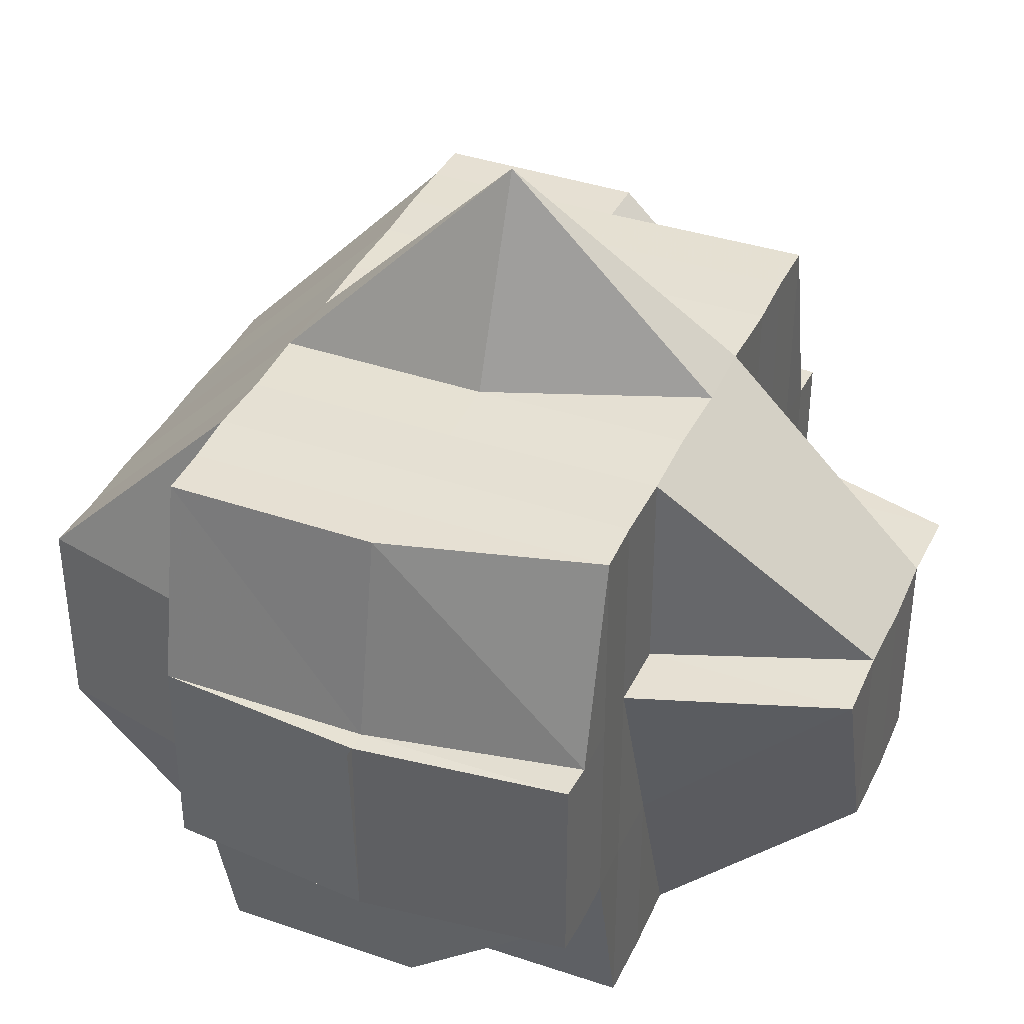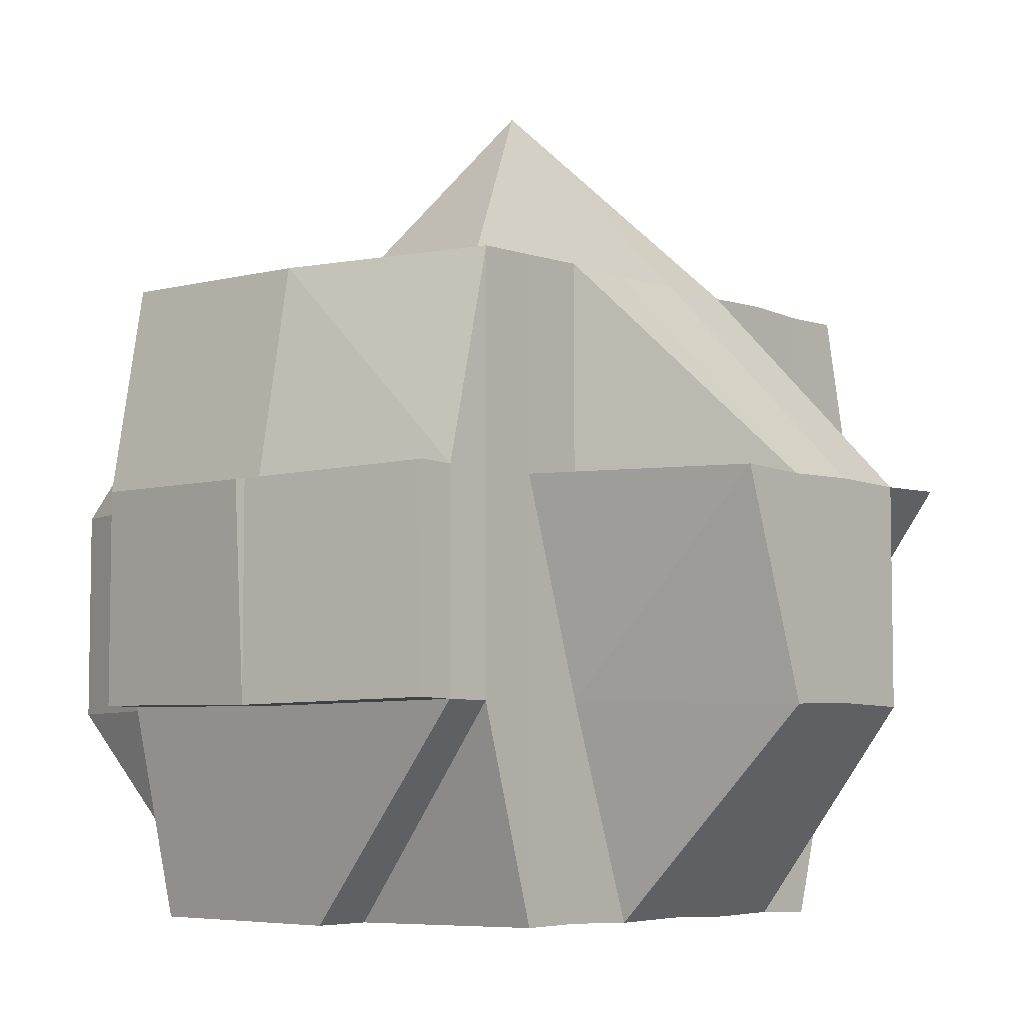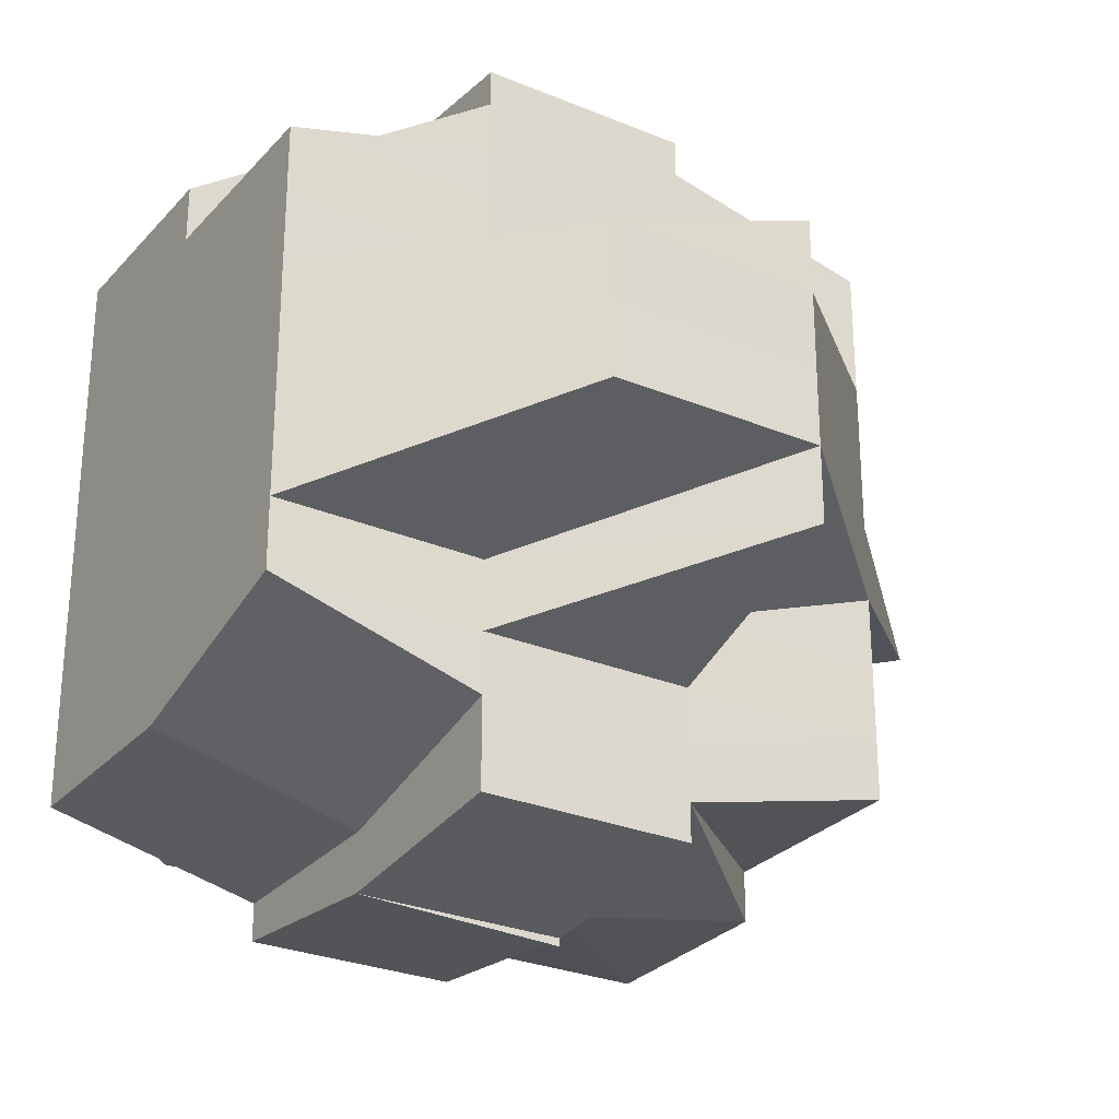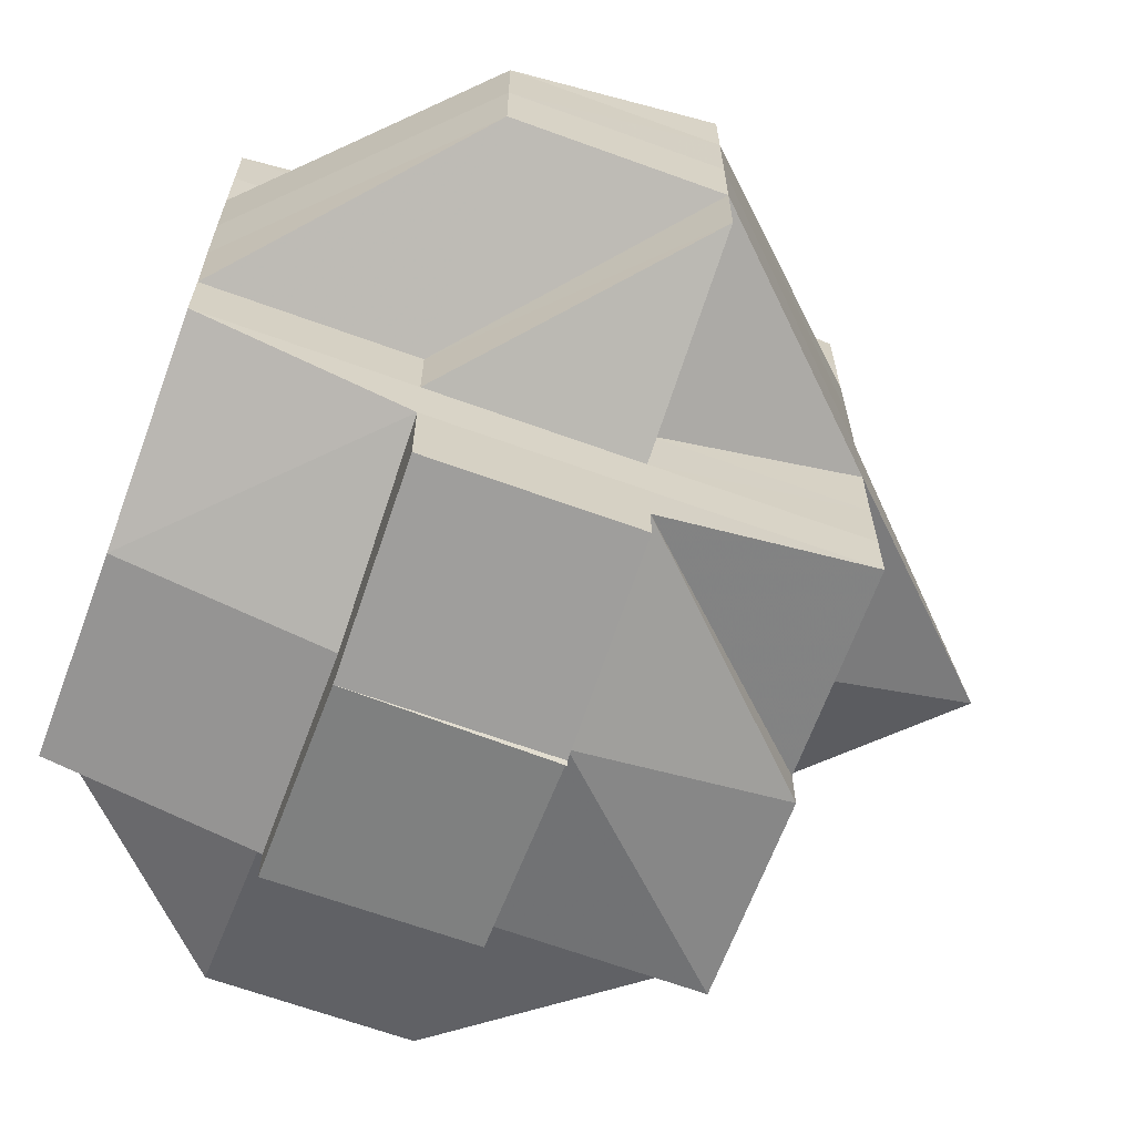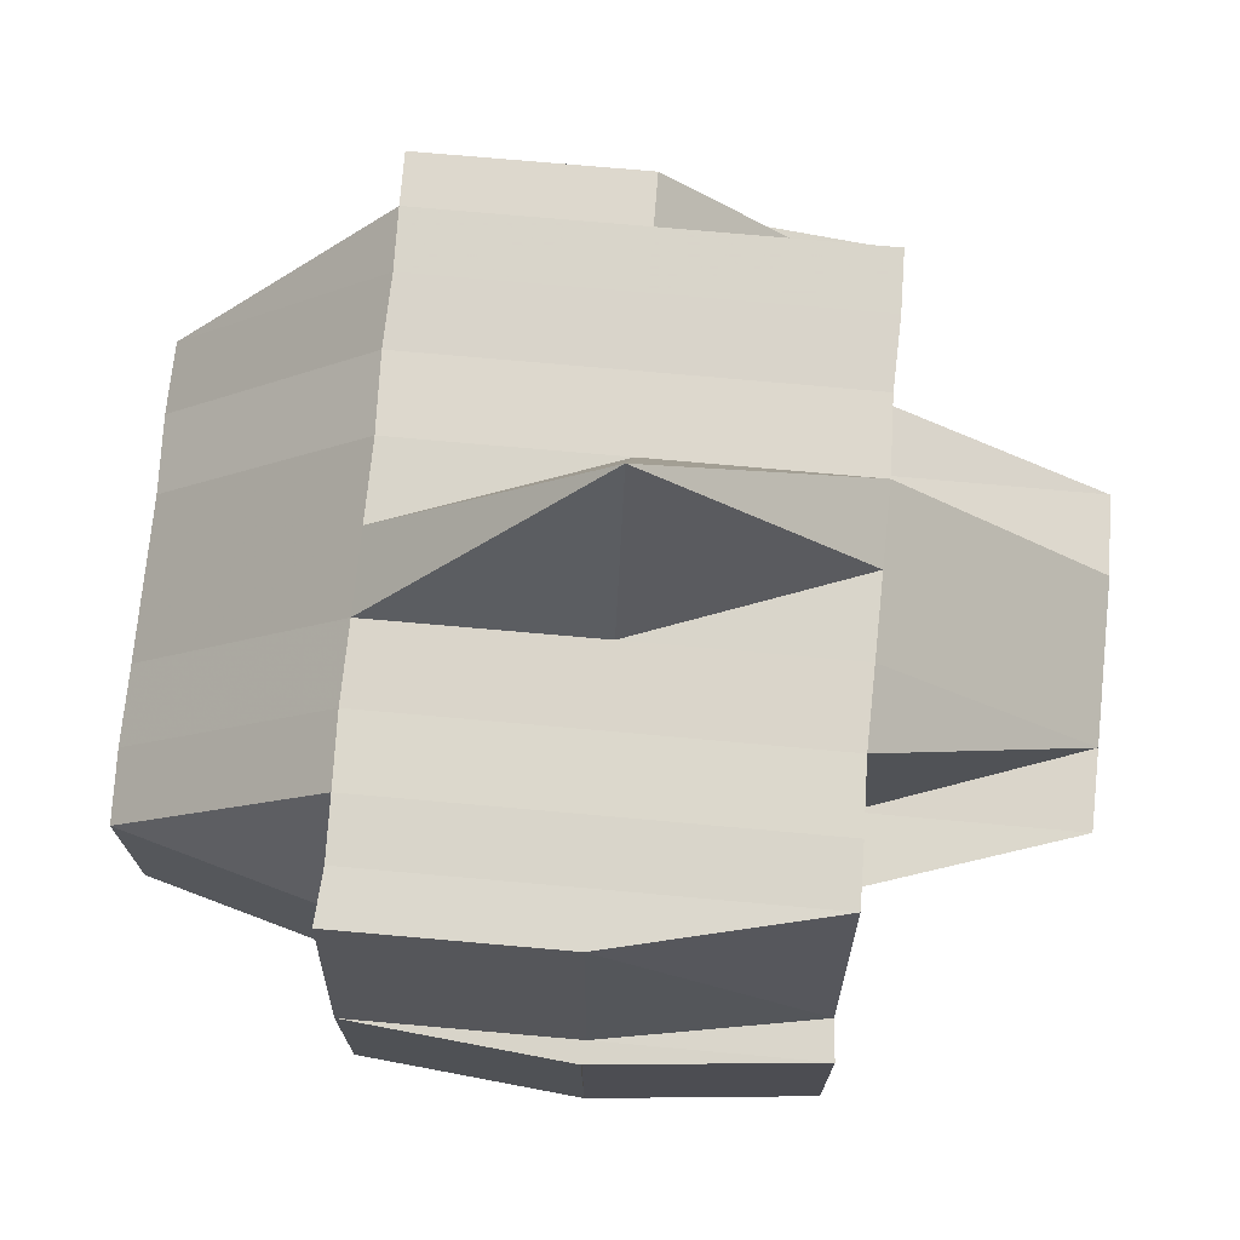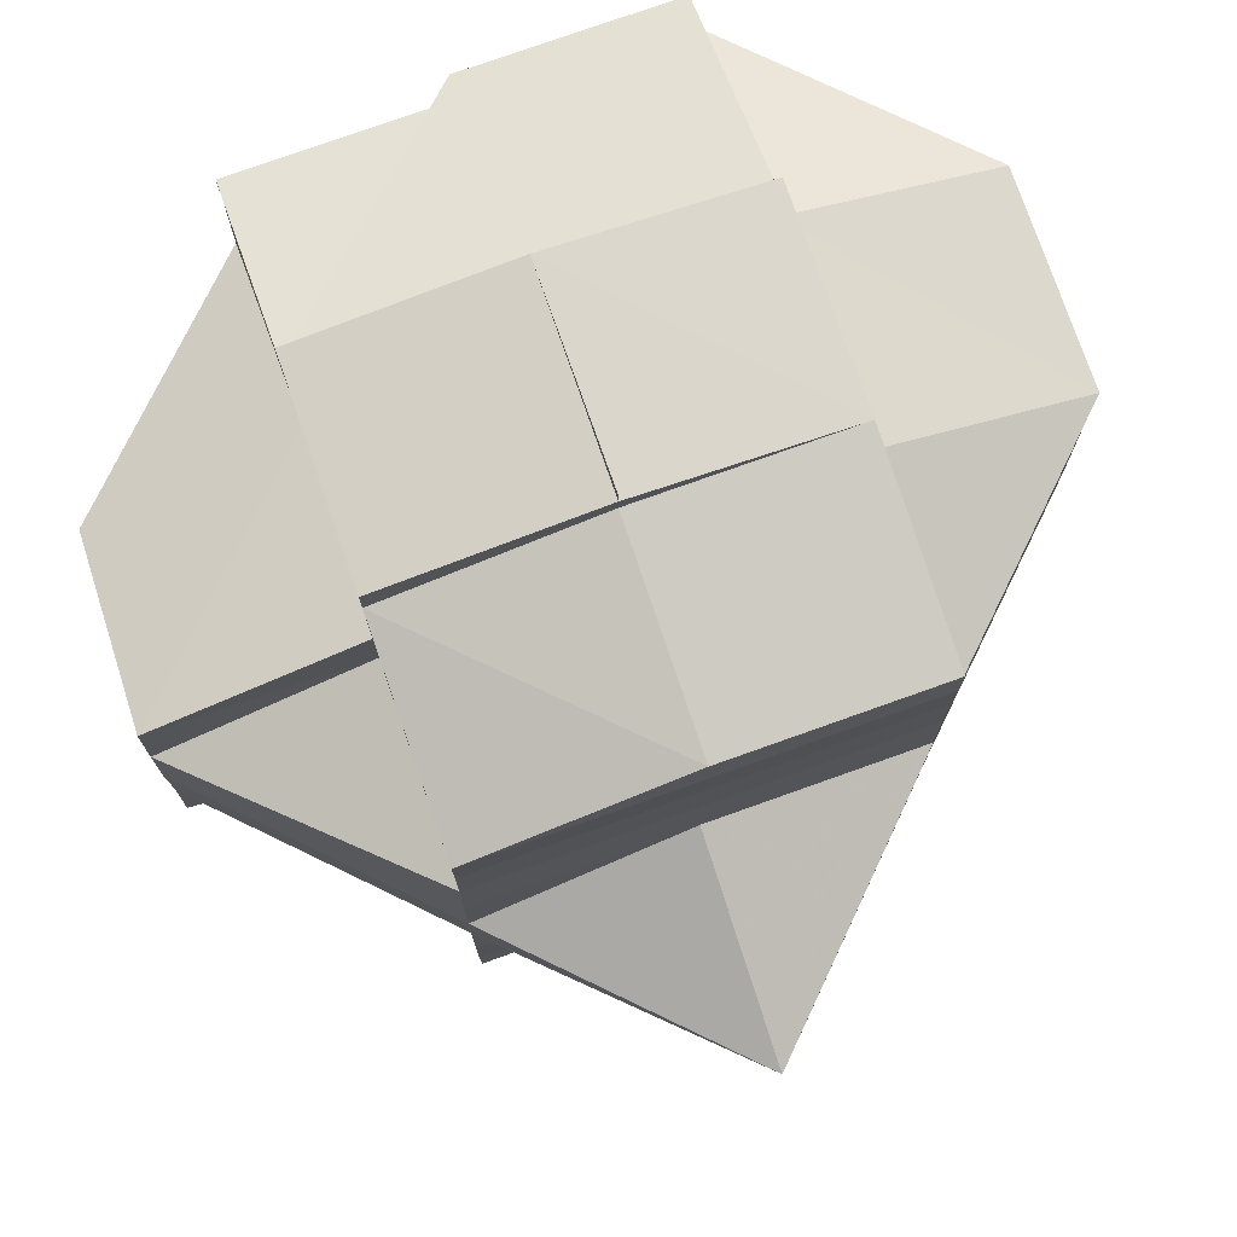
<metadata>
{"format":"obj","ext":"obj","renderer":"f3d","projection":"perspective","resolution":1024,"background":"white","views":[{"elev":38.3,"azim":22.8,"up":"+Y"},{"elev":-5.9,"azim":40.7,"up":"+Y"},{"elev":-28.0,"azim":57.7,"up":"+Z"},{"elev":-65.5,"azim":69.9,"up":"+Z"},{"elev":73.9,"azim":5.1,"up":"+Y"},{"elev":76.2,"azim":160.6,"up":"+Z"}]}
</metadata>
<code>
o 3005
v 2177 1884 20.55
v 2177 1884 20.55
v 2177 1884 20.55
v 2177 1884 20.55
v 2177 1884 20.55
v 2177 1884 20.55
v 2177 1884 20.55
v 2177 1884 20.55
v 2177 1884 20.55
v 2177 1884 20.55
v 2177 1884 20.55
v 2177 1884 20.55
v 2177 1884 20.55
v 2177 1884 20.55
v 2177 1884 20.55
v 2177 1884 20.55
v 2177 1884 20.55
v 2177 1884 20.55
v 2177 1884 20.55
v 2177 1884 20.55
v 2177 1884 20.55
v 2177 1884 20.55
v 2177 1884 20.55
v 2177 1884 20.55
v 2177 1884 20.55
v 2177 1884 20.55
v 2177 1884 20.55
v 2177 1884 20.54
v 2177 1884 20.55
v 2177 1884 20.55
v 2177 1884 20.55
v 2177 1884 20.54
v 2177 1884 20.54
v 2177 1884 20.54
v 2177 1884 20.54
v 2177 1884 20.55
v 2177 1884 20.54
v 2177 1884 20.54
v 2177 1884 20.54
v 2177 1884 20.54
v 2177 1884 20.55
v 2177 1884 20.53
v 2177 1884 20.55
v 2177 1884 20.53
v 2177 1884 20.53
v 2177 1884 20.53
v 2177 1884 20.54
v 2177 1884 20.53
v 2177 1884 20.53
v 2177 1884 20.53
v 2177 1884 20.53
v 2177 1884 20.53
v 2177 1884 20.53
v 2177 1884 20.53
v 2177 1884 20.53
v 2177 1884 20.53
v 2177 1884 20.53
v 2177 1884 20.52
v 2177 1884 20.52
v 2177 1884 20.53
v 2177 1884 20.52
v 2177 1884 20.53
v 2177 1884 20.53
v 2177 1884 20.53
v 2177 1884 20.53
v 2177 1884 20.53
v 2177 1884 20.52
v 2177 1884 20.52
v 2177 1884 20.53
v 2177 1884 20.52
v 2177 1884 20.53
v 2177 1884 20.52
v 2177 1884 20.52
v 2177 1884 20.52
v 2177 1884 20.52
v 2177 1884 20.52
v 2177 1884 20.52
v 2177 1884 20.52
v 2177 1884 20.52
v 2177 1884 20.52
v 2177 1884 20.52
v 2177 1884 20.52
v 2177 1884 20.52
v 2177 1884 20.52
v 2177 1884 20.52
v 2177 1884 20.53
v 2177 1884 20.52
v 2177 1884 20.52
v 2177 1884 20.52
v 2177 1884 20.52
v 2177 1884 20.52
v 2177 1884 20.52
v 2177 1884 20.52
v 2177 1884 20.52
v 2177 1884 20.52
v 2177 1884 20.52
v 2177 1884 20.52
v 2177 1884 20.52
v 2177 1884 20.52
v 2177 1884 20.52
v 2177 1884 20.52
v 2177 1884 20.52
v 2177 1884 20.52
v 2177 1884 20.52
v 2177 1884 20.52
v 2177 1884 20.52
v 2177 1884 20.52
v 2177 1884 20.52
v 2177 1884 20.52
v 2177 1884 20.52
v 2177 1884 20.52
v 2177 1884 20.52
v 2177 1884 20.52
v 2177 1884 20.52
v 2177 1884 20.52
v 2177 1884 20.52
v 2177 1884 20.52
v 2177 1884 20.52
v 2177 1884 20.52
v 2177 1884 20.52
v 2177 1884 20.52
v 2177 1884 20.52
v 2177 1884 20.52
v 2177 1884 20.52
v 2177 1884 20.52
v 2177 1884 20.52
v 2177 1884 20.52
v 2177 1884 20.52
v 2177 1884 20.52
v 2177 1884 20.52
v 2177 1884 20.52
v 2177 1884 20.52
v 2177 1884 20.52
v 2177 1884 20.53
v 2177 1884 20.52
v 2177 1884 20.52
v 2177 1884 20.52
v 2177 1884 20.52
v 2177 1884 20.52
v 2177 1884 20.53
v 2177 1884 20.52
v 2177 1884 20.52
v 2177 1884 20.52
v 2177 1884 20.52
v 2177 1884 20.52
v 2177 1884 20.52
v 2177 1884 20.52
v 2177 1884 20.52
v 2177 1884 20.52
v 2177 1884 20.53
v 2177 1884 20.53
v 2177 1884 20.53
v 2177 1884 20.53
v 2177 1884 20.53
v 2177 1884 20.53
v 2177 1884 20.53
v 2177 1884 20.53
v 2177 1884 20.53
v 2177 1884 20.53
v 2177 1884 20.54
v 2177 1884 20.54
v 2177 1884 20.54
v 2177 1884 20.54
v 2177 1884 20.54
v 2177 1884 20.54
v 2177 1884 20.55
v 2177 1884 20.54
v 2177 1884 20.54
v 2177 1884 20.55
v 2177 1884 20.55
v 2177 1884 20.54
v 2177 1884 20.55
v 2177 1884 20.55
v 2177 1884 20.55
v 2177 1884 20.55
v 2177 1884 20.55
v 2177 1884 20.54
v 2177 1884 20.54
v 2177 1884 20.55
v 2177 1884 20.55
v 2177 1884 20.55
v 2177 1884 20.55
v 2177 1884 20.55
v 2177 1884 20.55
v 2177 1884 20.55
v 2177 1884 20.55
v 2177 1884 20.55
v 2177 1884 20.55
v 2177 1884 20.55
v 2177 1884 20.55
v 2177 1884 20.55
v 2177 1884 20.55
v 2177 1884 20.55
v 2177 1884 20.55
v 2177 1884 20.55
v 2177 1884 20.54
v 2177 1884 20.54
v 2177 1884 20.55
v 2177 1884 20.55
v 2177 1884 20.55
v 2177 1884 20.55
v 2177 1884 20.55
v 2177 1884 20.55
v 2177 1884 20.55
v 2177 1884 20.55
v 2177 1884 20.55
v 2177 1884 20.55
v 2177 1884 20.55
v 2177 1884 20.55
v 2177 1884 20.55
v 2177 1884 20.55
v 2177 1884 20.55
v 2177 1884 20.55
v 2177 1884 20.55
v 2177 1884 20.55
v 2177 1884 20.55
v 2177 1884 20.55
v 2177 1884 20.55
v 2177 1884 20.55
v 2177 1884 20.55
v 2177 1884 20.54
v 2177 1884 20.54
v 2177 1884 20.54
v 2177 1884 20.54
v 2177 1884 20.53
v 2177 1884 20.53
v 2177 1884 20.53
v 2177 1884 20.54
v 2177 1884 20.54
v 2177 1884 20.53
v 2177 1884 20.54
v 2177 1884 20.54
v 2177 1884 20.53
v 2177 1884 20.53
v 2177 1884 20.53
v 2177 1884 20.53
v 2177 1884 20.52
v 2177 1884 20.54
v 2177 1884 20.54
v 2177 1884 20.55
v 2177 1884 20.54
v 2177 1884 20.54
v 2177 1884 20.53
v 2177 1884 20.52
v 2177 1884 20.53
v 2177 1884 20.52
v 2177 1884 20.52
v 2177 1884 20.52
v 2177 1884 20.52
v 2177 1884 20.52
f 1 2 3
f 4 5 3
f 1 6 7
f 6 8 9
f 4 10 11
f 10 12 13
f 14 15 9
f 16 14 7
f 14 17 15
f 18 19 16
f 20 21 14
f 22 23 17
f 24 25 23
f 26 27 22
f 27 28 24
f 22 24 29
f 30 24 22
f 31 32 30
f 32 33 34
f 34 35 24
f 24 35 36
f 34 37 35
f 38 37 34
f 35 39 36
f 37 40 35
f 35 40 39
f 36 39 41
f 37 42 40
f 36 41 43
f 38 44 37
f 44 42 37
f 45 44 38
f 42 46 40
f 47 45 38
f 44 48 42
f 48 49 42
f 42 49 46
f 48 50 49
f 51 50 52
f 50 53 54
f 49 55 46
f 56 48 44
f 45 56 44
f 56 57 48
f 58 59 53
f 60 61 57
f 62 57 56
f 57 63 64
f 65 62 56
f 65 56 45
f 66 62 65
f 67 68 63
f 57 67 69
f 70 67 57
f 71 65 45
f 70 72 67
f 67 72 58
f 73 72 70
f 72 74 58
f 58 74 75
f 73 76 72
f 77 73 70
f 76 78 79
f 80 73 77
f 81 76 73
f 82 83 73
f 84 82 77
f 77 85 86
f 87 88 81
f 88 89 90
f 81 91 76
f 76 91 92
f 91 93 78
f 91 94 93
f 95 91 96
f 97 98 91
f 98 99 100
f 101 98 102
f 103 104 95
f 104 105 106
f 107 104 108
f 102 108 109
f 108 110 111
f 112 111 113
f 109 114 115
f 114 108 116
f 116 117 118
f 119 108 114
f 114 120 121
f 122 123 119
f 123 124 125
f 126 122 74
f 92 119 74
f 74 125 127
f 74 127 59
f 128 114 129
f 128 129 130
f 131 128 132
f 132 128 130
f 133 132 134
f 135 136 132
f 136 137 138
f 130 129 139
f 132 130 140
f 129 141 139
f 129 142 141
f 143 142 144
f 141 142 145
f 142 81 145
f 139 141 146
f 141 145 146
f 145 90 147
f 145 147 148
f 146 145 149
f 130 139 150
f 139 146 151
f 150 139 151
f 140 130 150
f 151 146 152
f 146 149 152
f 152 149 66
f 149 77 66
f 66 77 62
f 152 66 153
f 153 66 65
f 151 152 154
f 154 152 153
f 153 65 71
f 155 151 154
f 150 151 155
f 154 153 156
f 156 153 71
f 155 154 157
f 157 154 156
f 158 150 155
f 140 150 158
f 159 155 157
f 158 155 159
f 156 71 160
f 157 156 161
f 161 156 160
f 160 71 47
f 71 45 47
f 160 47 162
f 162 47 163
f 47 164 165
f 162 165 166
f 167 168 162
f 169 167 170
f 171 162 170
f 170 162 172
f 173 170 174
f 172 175 176
f 177 178 175
f 170 172 179
f 179 172 180
f 181 170 179
f 182 181 183
f 179 180 184
f 181 179 184
f 185 181 184
f 185 186 187
f 184 180 188
f 180 22 188
f 184 188 14
f 188 22 189
f 188 189 14
f 190 191 181
f 192 193 190
f 191 194 195
f 191 196 194
f 161 197 196
f 198 191 190
f 199 190 200
f 201 192 200
f 200 202 203
f 204 201 205
f 200 185 205
f 205 203 206
f 205 206 13
f 207 200 205
f 208 205 11
f 209 210 208
f 211 210 209
f 210 212 213
f 214 215 210
f 210 43 207
f 215 216 43
f 29 43 210
f 43 217 207
f 217 218 212
f 217 219 218
f 43 41 217
f 41 220 217
f 220 198 217
f 41 221 220
f 39 221 41
f 220 222 198
f 221 222 220
f 39 223 221
f 40 223 39
f 40 46 223
f 223 224 221
f 221 224 222
f 46 225 223
f 223 225 224
f 46 55 225
f 226 227 55
f 222 228 198
f 198 228 191
f 224 229 222
f 222 229 228
f 224 230 229
f 225 230 224
f 230 159 229
f 228 231 191
f 231 171 191
f 231 161 171
f 228 232 231
f 232 161 231
f 229 232 228
f 229 159 232
f 232 157 161
f 159 157 232
f 230 158 159
f 233 158 230
f 225 233 230
f 233 140 158
f 55 233 225
f 234 140 233
f 55 234 233
f 234 132 140
f 235 234 55
f 235 132 234
f 236 237 235
f 238 239 240
f 241 242 239
f 243 244 245
f 246 247 248
f 249 247 250

</code>
